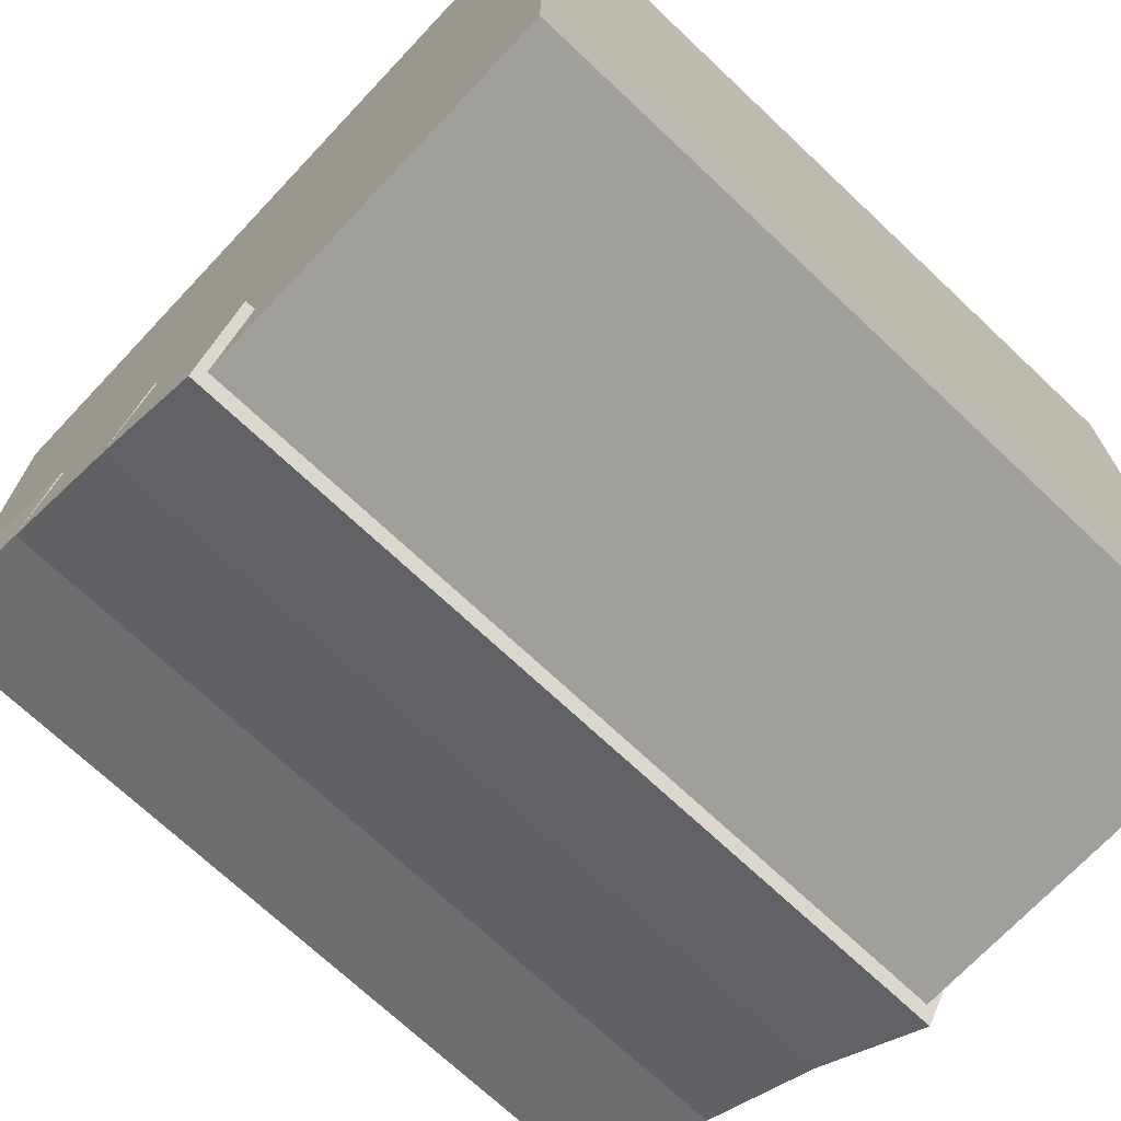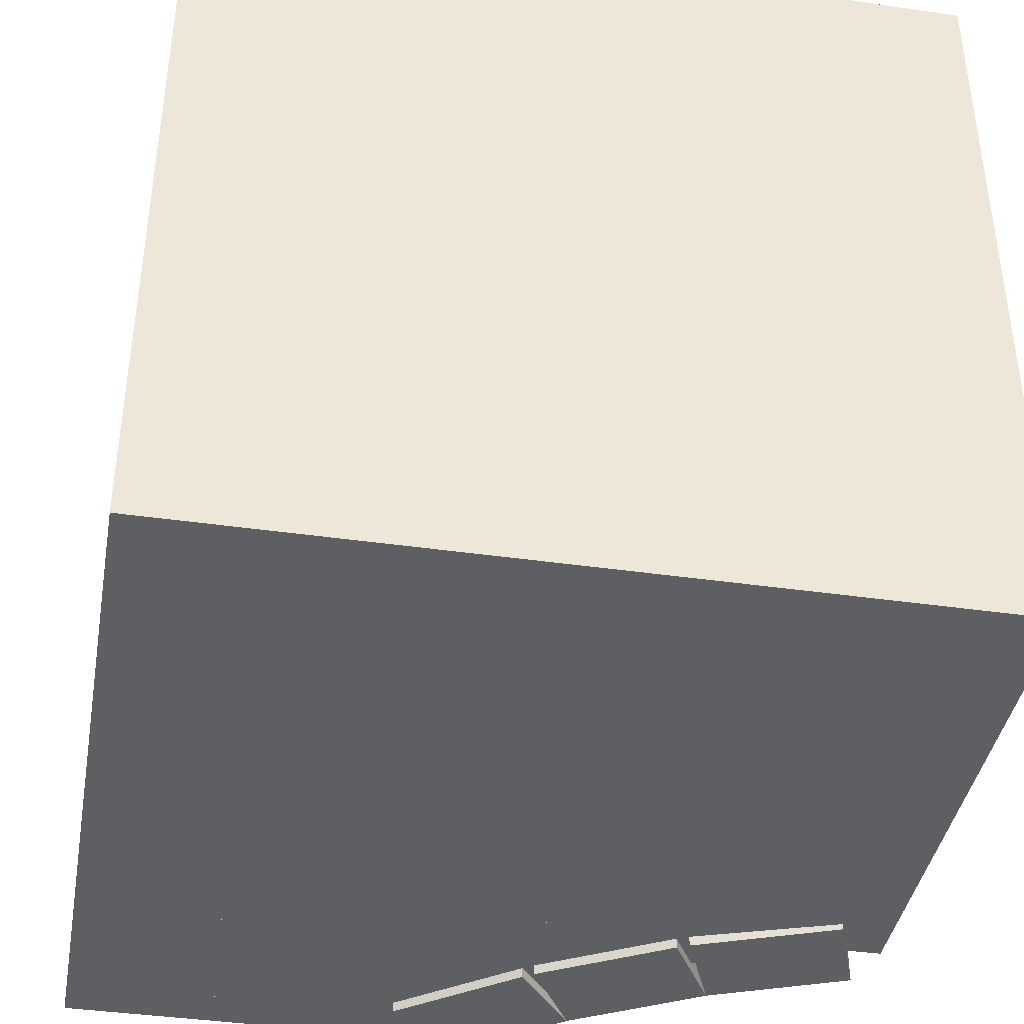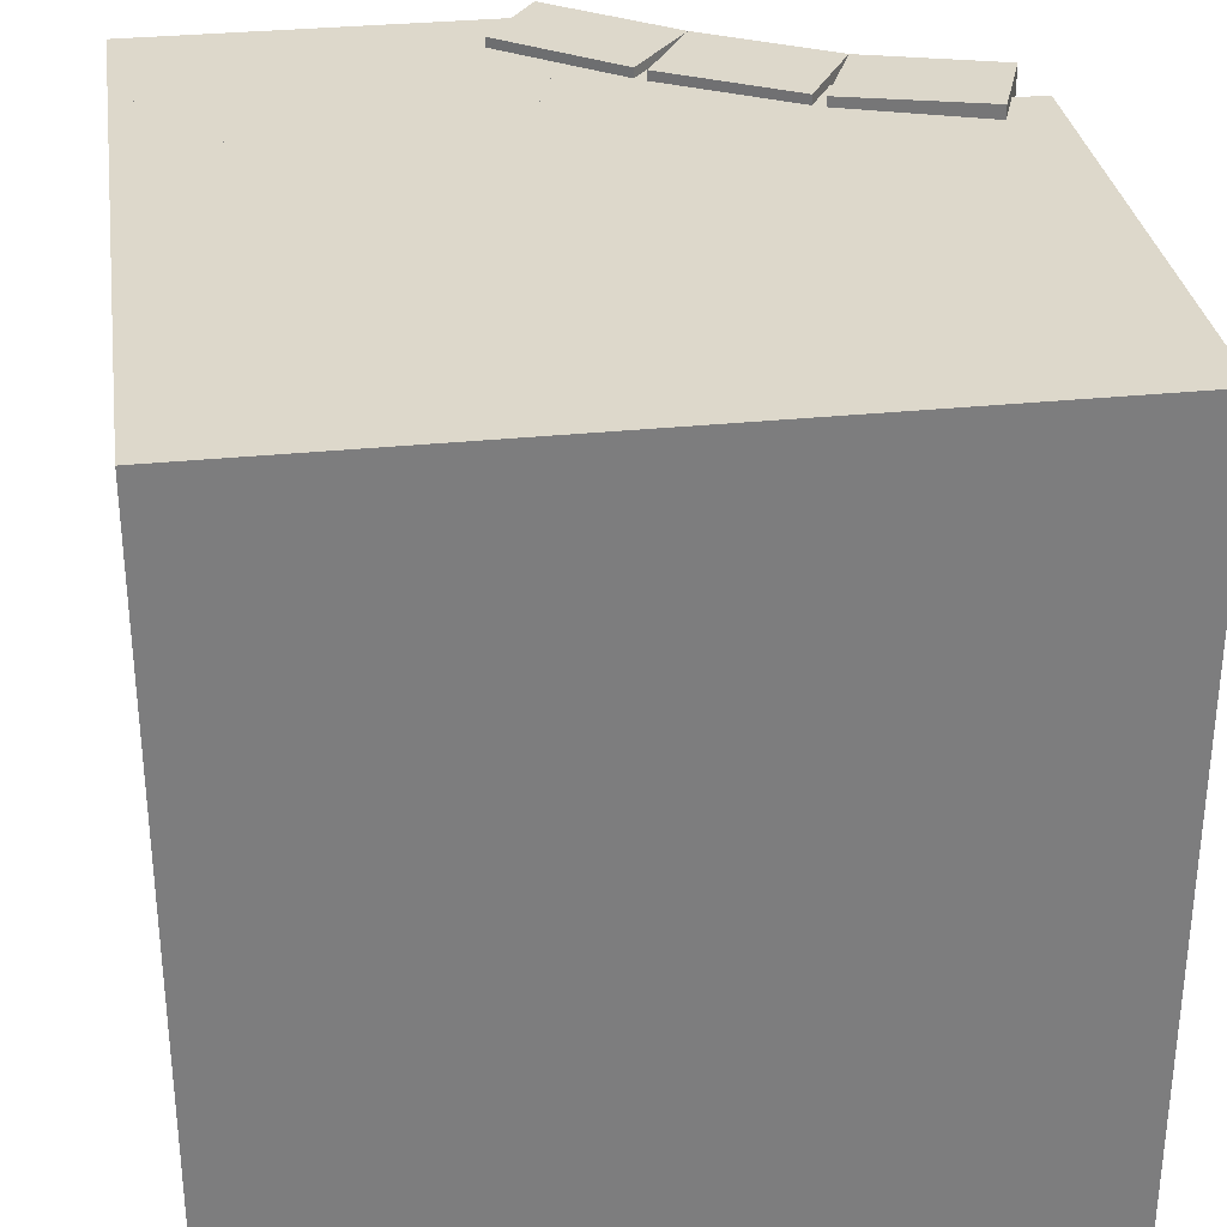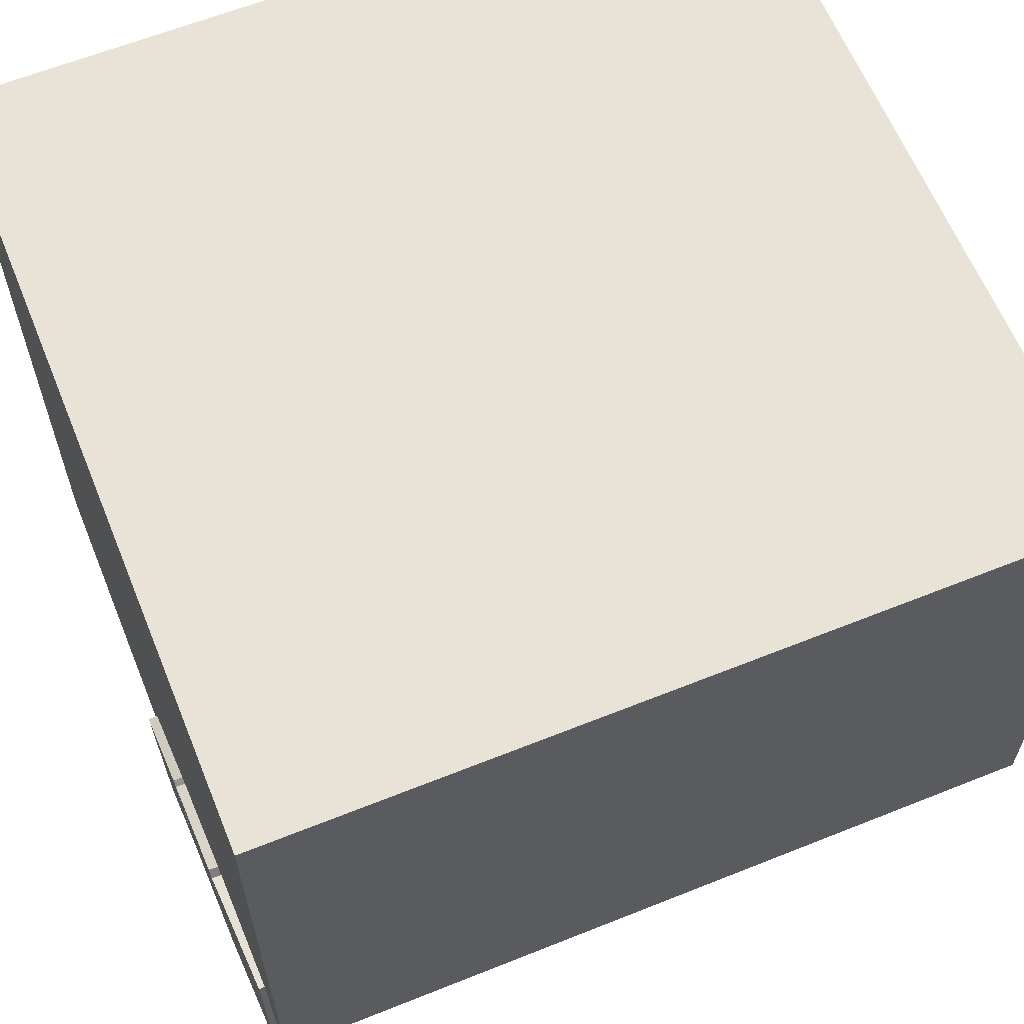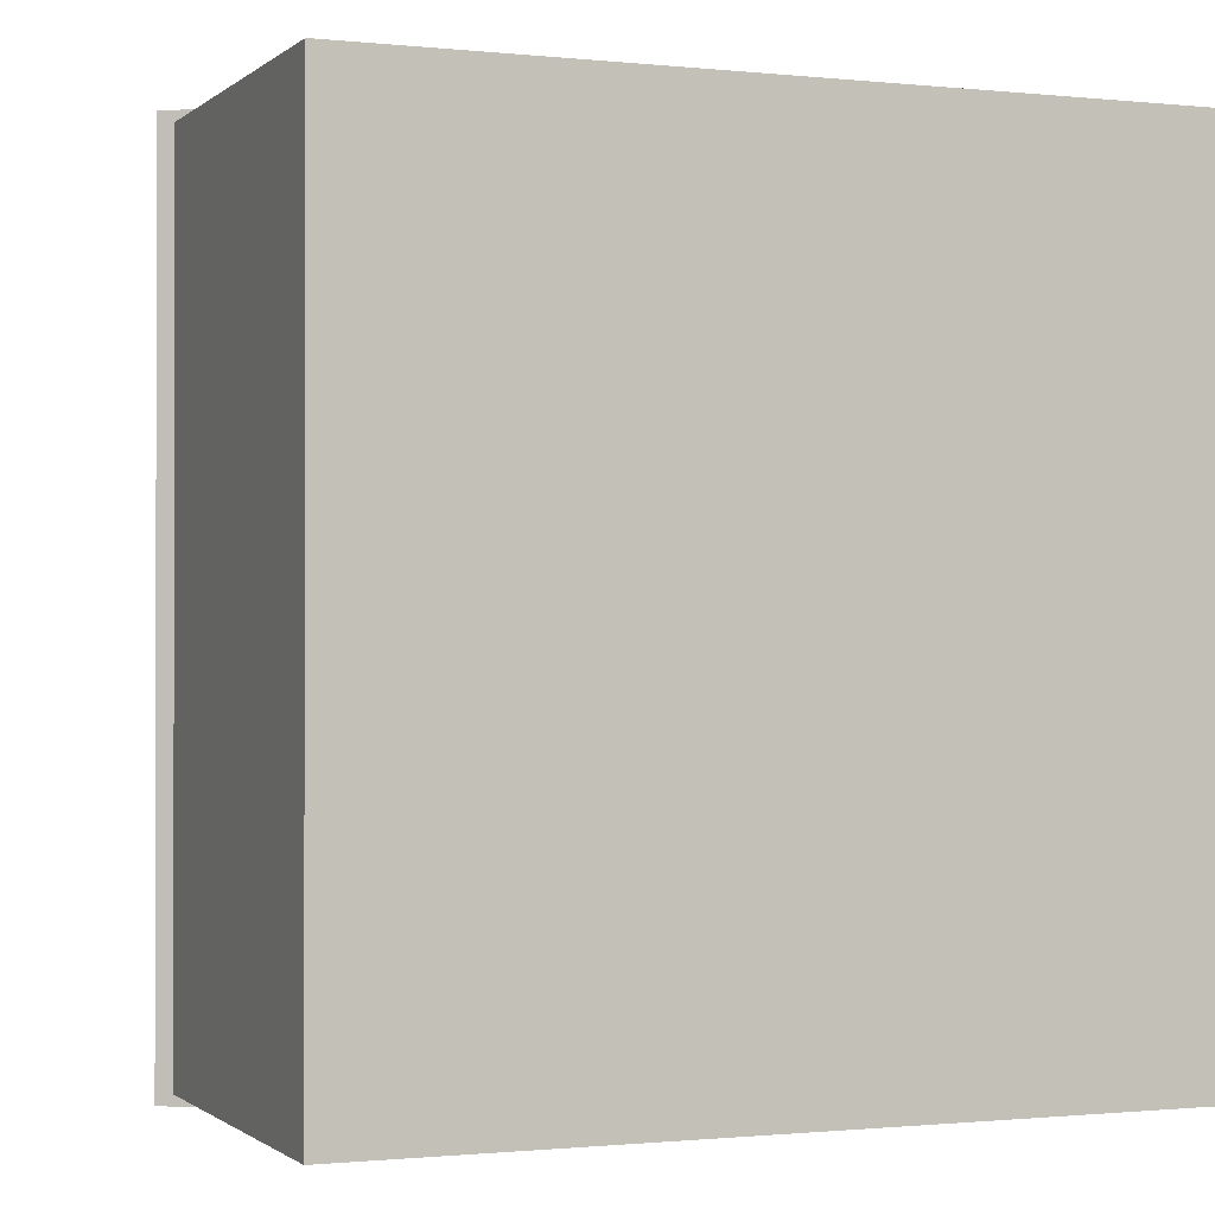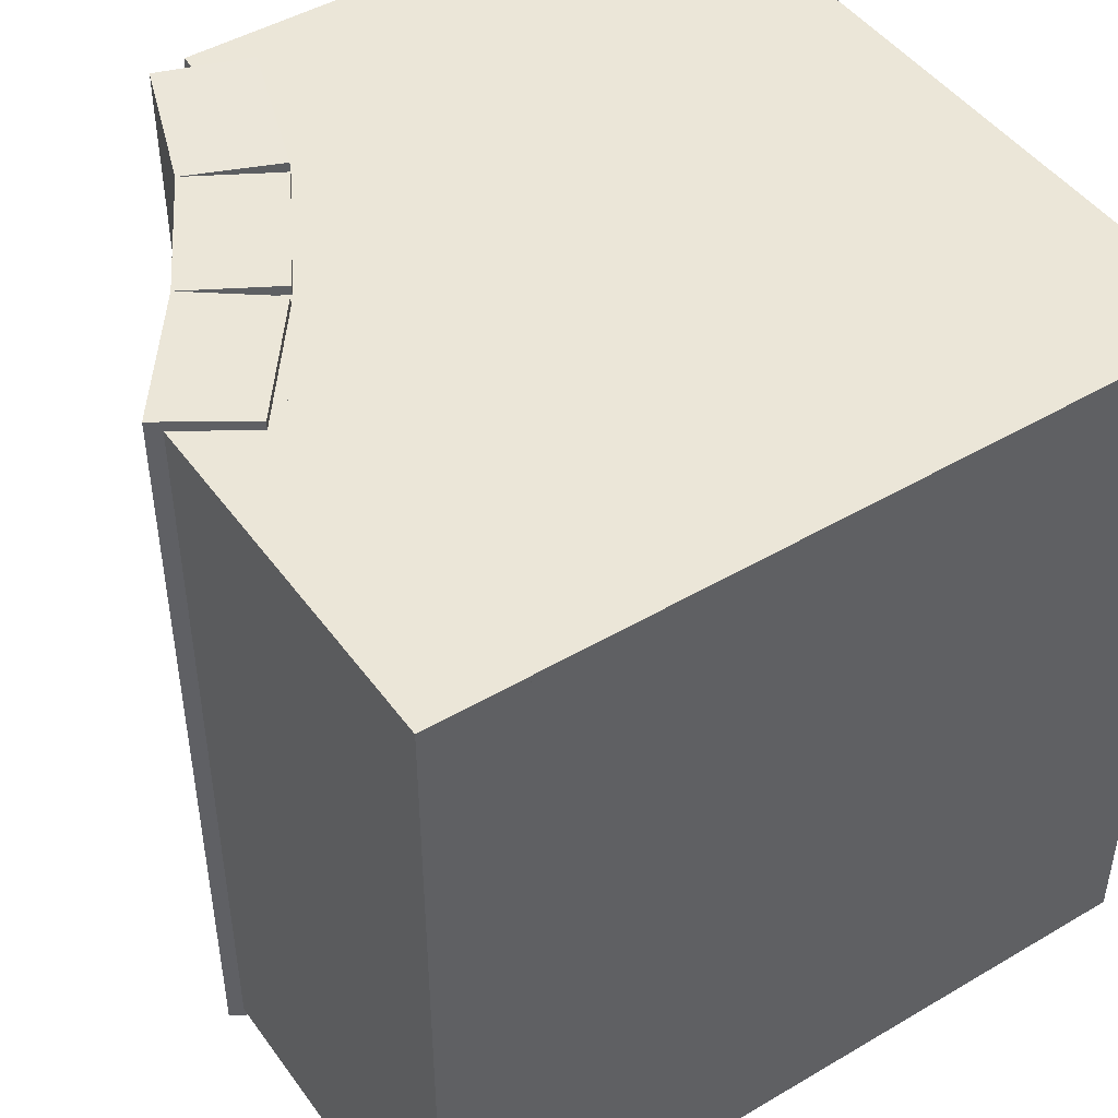
<metadata>
{"format":"obj","ext":"obj","renderer":"f3d","projection":"perspective","resolution":1024,"background":"white","views":[{"elev":-71.2,"azim":46.7,"up":"+Y"},{"elev":-40.5,"azim":170.0,"up":"+Z"},{"elev":31.4,"azim":171.7,"up":"+Z"},{"elev":62.5,"azim":-112.1,"up":"+Y"},{"elev":-0.8,"azim":68.0,"up":"+Z"},{"elev":46.5,"azim":56.1,"up":"+Z"}]}
</metadata>
<code>
o cube.005
v 1 1 1
v 1 1 -0
v 1 0.3125 1
v 1 0.3125 -0
v 0 1 1
v 0 1 -0
v 0 0.3125 1
v 0 0.3125 -0
v 0.2594 0.3031 1.012
v 0.2594 0.3031 -0.0125
v 0.4218 0.2094 1.012
v 0.4218 0.2094 -0.0125
v 0.1969 0.1949 1.012
v 0.1969 0.1949 -0.0125
v 0.3593 0.1011 1.012
v 0.3593 0.1011 -0.0125
v 1 0.3125 1
v 1 0.3125 -0
v 1 0.25 1
v 1 0.25 -0
v 0.1875 0.3125 1
v 0.1875 0.3125 -0
v 0.1875 0.25 1
v 0.1875 0.25 -0
v 1 0.25 1
v 1 0.25 -0
v 1 0.1875 1
v 1 0.1875 -0
v 0.25 0.25 1
v 0.25 0.25 -0
v 0.25 0.1875 1
v 0.25 0.1875 -0
v 1 0.1875 1
v 1 0.1875 -0
v 1 0.125 1
v 1 0.125 -0
v 0.3125 0.1875 1
v 0.3125 0.1875 -0
v 0.3225 0.125 1
v 0.3225 0.125 -0
v 1 0.125 1
v 1 0.125 -0
v 1 0.0625 1
v 1 0.0625 -0
v 0.4375 0.125 1
v 0.4375 0.125 -0
v 0.4375 0.0625 1
v 0.4375 0.0625 -0
v 1 0.0625 1
v 1 0.0625 -0
v 1 0 1
v 1 0 0
v 0.5 0.0625 1
v 0.5 0.0625 -0
v 0.5 0 1
v 0.5 0 0
v 0.0653 0.3722 1.018
v 0.0653 0.3722 -0.007433
v 0.2448 0.3104 1.012
v 0.2448 0.3104 -0.0125
v 0.02378 0.2571 1.017
v 0.02378 0.2571 -0.008266
v 0.1969 0.1949 1.012
v 0.1969 0.1949 -0.0125
v 0.4354 0.2003 1.012
v 0.4354 0.2003 -0.0125
v 0.5841 0.08616 1.012
v 0.5841 0.08616 -0.0125
v 0.3593 0.1011 1.012
v 0.3593 0.1011 -0.0125
v 0.5164 -0.0165 1.012
v 0.5164 -0.0165 -0.01263
f 4 2 1 3
f 7 5 6 8
f 1 2 6 5
f 4 3 7 8
f 3 1 5 7
f 8 6 2 4
f 11 9 13 15
f 16 14 10 12
f 20 18 17 19
f 23 21 22 24
f 17 18 22 21
f 20 19 23 24
f 19 17 21 23
f 24 22 18 20
f 28 26 25 27
f 31 29 30 32
f 25 26 30 29
f 28 27 31 32
f 27 25 29 31
f 32 30 26 28
f 36 34 33 35
f 39 37 38 40
f 33 34 38 37
f 36 35 39 40
f 35 33 37 39
f 40 38 34 36
f 44 42 41 43
f 47 45 46 48
f 41 42 46 45
f 44 43 47 48
f 43 41 45 47
f 48 46 42 44
f 52 50 49 51
f 55 53 54 56
f 49 50 54 53
f 52 51 55 56
f 51 49 53 55
f 56 54 50 52
f 59 57 61 63
f 64 62 58 60
f 67 65 69 71
f 72 70 66 68
f 12 10 9 11
f 15 13 14 16
f 9 10 14 13
f 12 11 15 16
f 60 58 57 59
f 63 61 62 64
f 57 58 62 61
f 60 59 63 64
f 68 66 65 67
f 71 69 70 72
f 65 66 70 69
f 68 67 71 72

</code>
